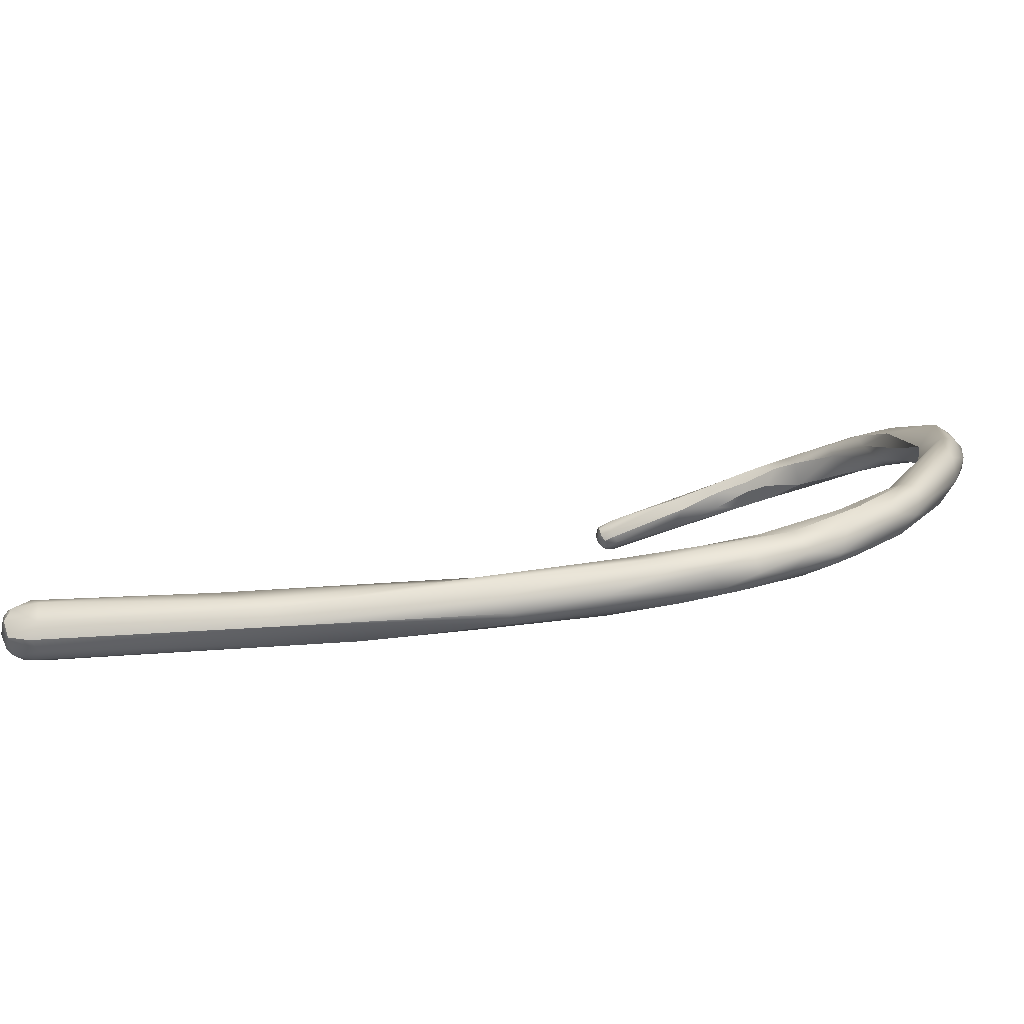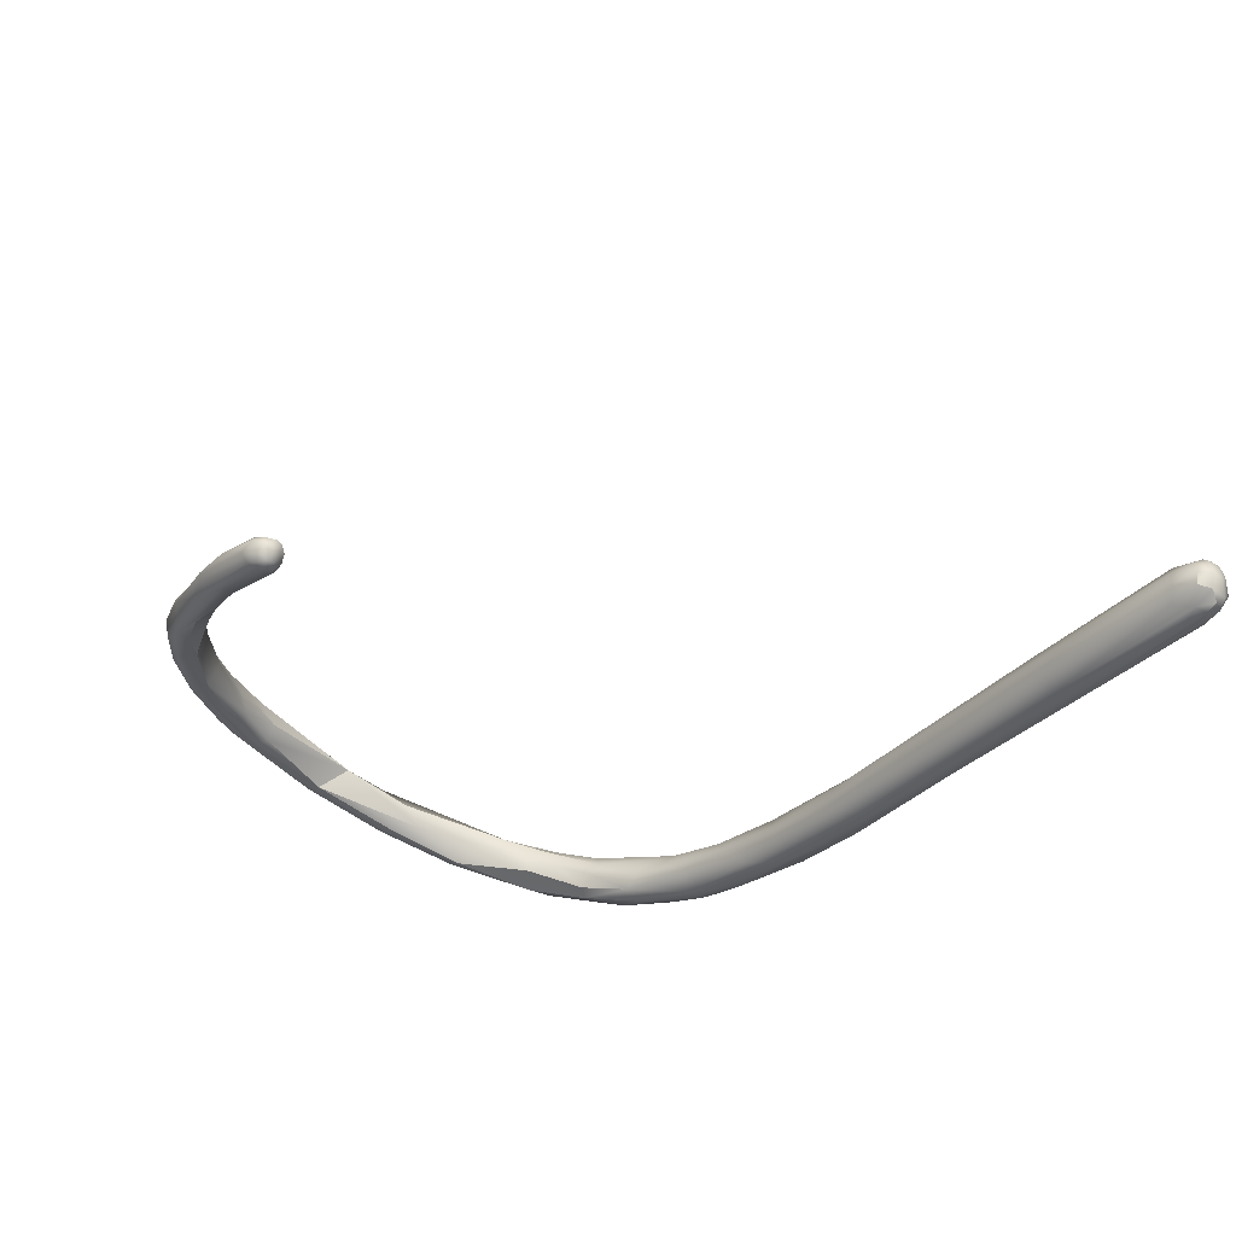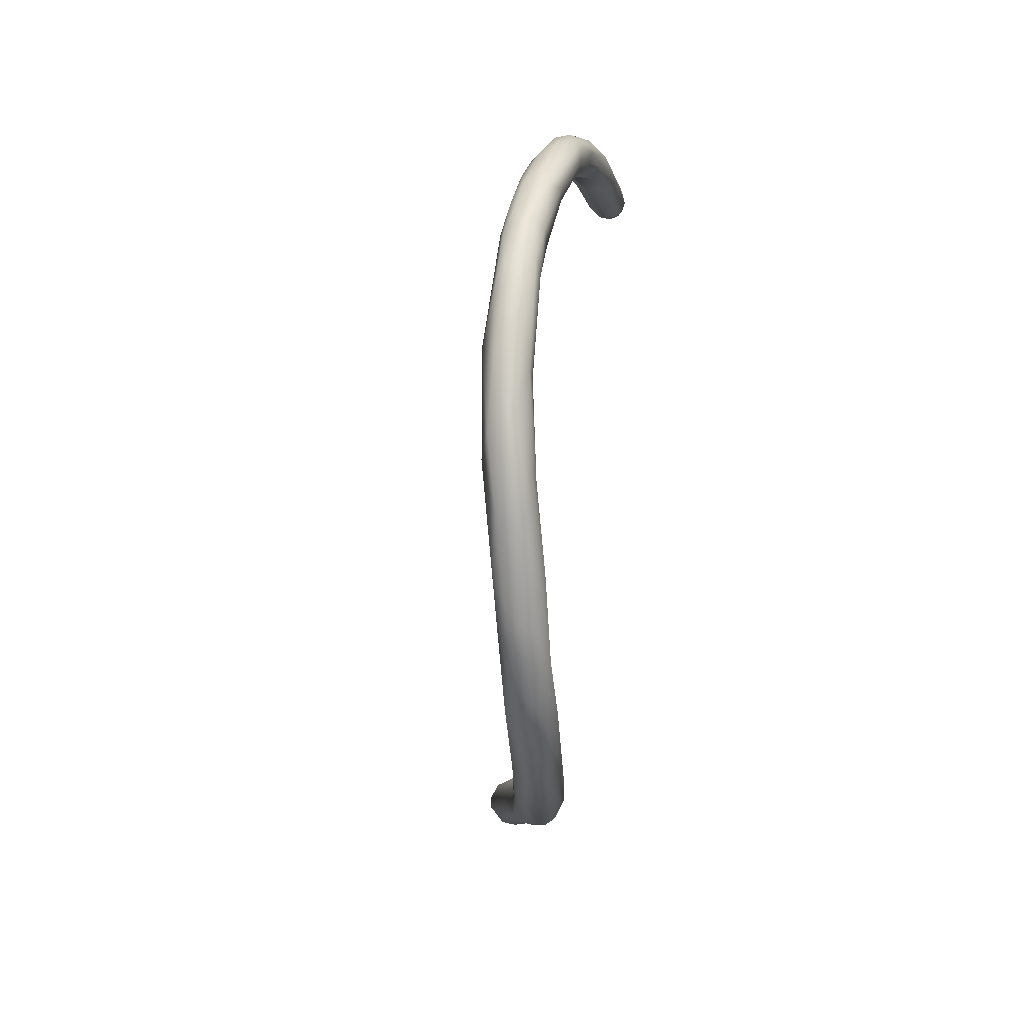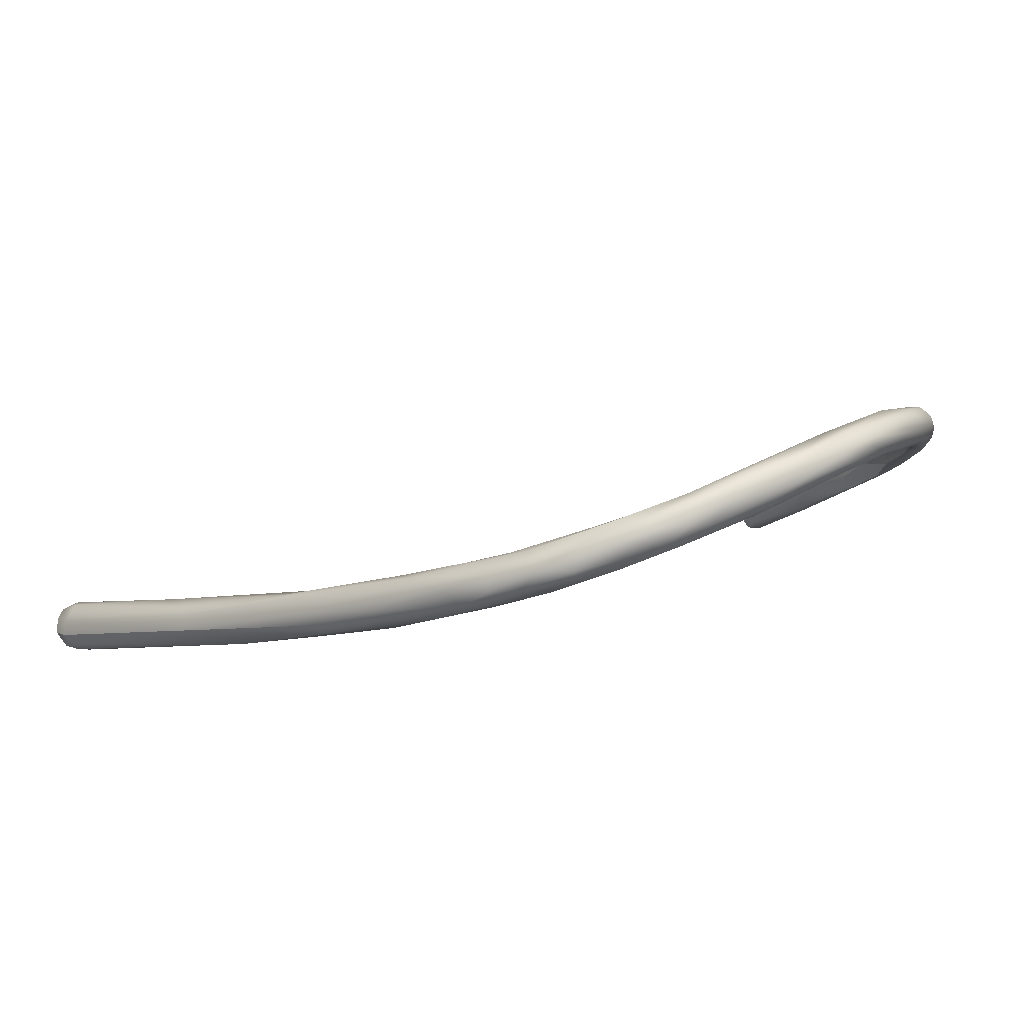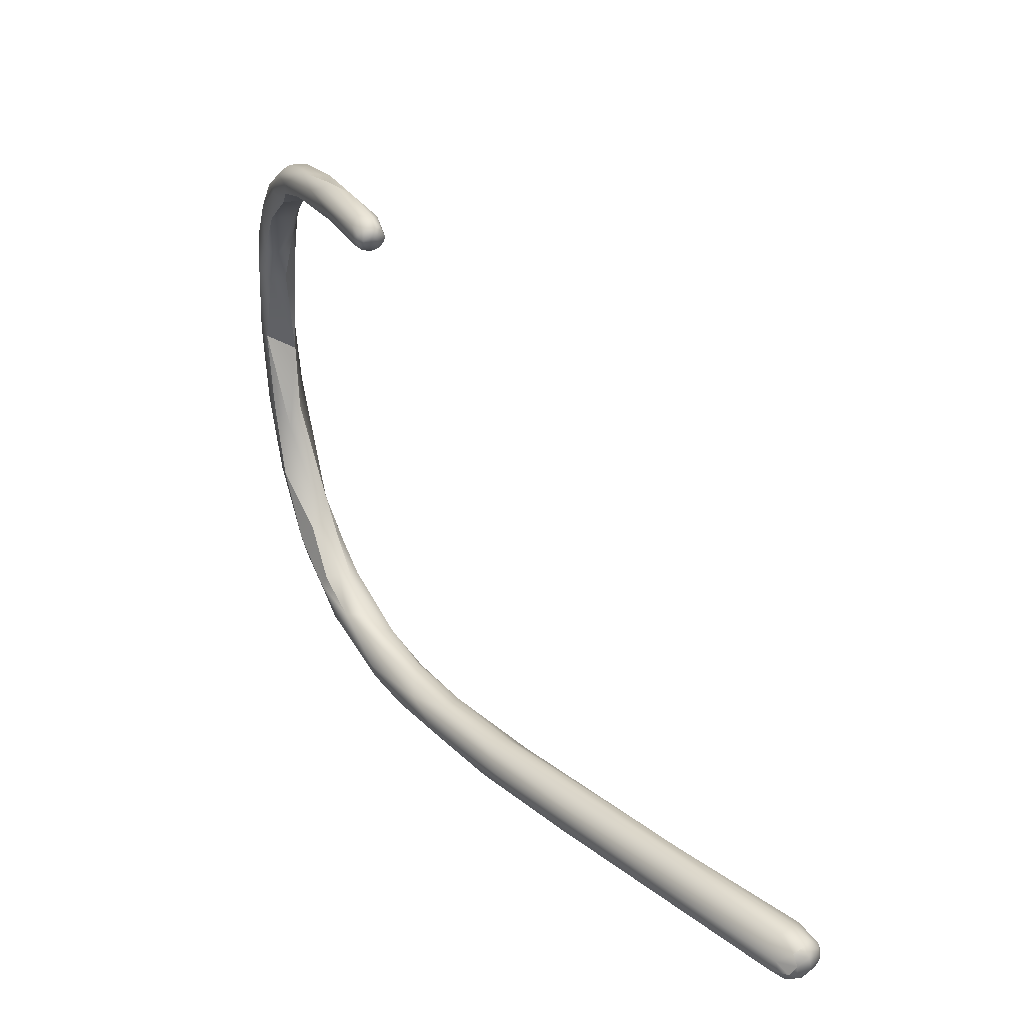
<metadata>
{"format":"obj","ext":"obj","renderer":"f3d","projection":"perspective","resolution":1024,"background":"white","views":[{"elev":-79.6,"azim":167.1,"up":"+Z"},{"elev":-58.3,"azim":48.6,"up":"+Y"},{"elev":-9.3,"azim":-110.2,"up":"+Z"},{"elev":19.1,"azim":-140.9,"up":"+Y"},{"elev":29.9,"azim":32.2,"up":"+Z"}]}
</metadata>
<code>
v -73.04 -113.4 968.9
v -73.92 -113.1 972.1
v -73.47 -113.8 971.2
v -74.02 -113.4 975.8
v -73.29 -113.8 975.6
v -73.44 -114 981.1
v -73.44 -113.4 981.5
v -73.24 -114.2 980.2
v -73.78 -112.5 971.7
v -73.3 -111.8 973
v -74.18 -112.6 973.9
v -74.1 -112.2 974.2
v -73.84 -111.9 976.8
v -74.17 -112.8 977.9
v -73.81 -112.5 979.5
v -73.25 -112.1 979.5
v -73.3 -112.6 980.8
v -71.19 -116.1 985.1
v -70.83 -115.5 986.4
v -71 -114.9 964.6
v -71.19 -114 965
v -71.23 -113.3 965.8
v -72.11 -114.6 967.2
v -71.49 -115.1 967.2
v -71.49 -114.3 969.9
v -72.69 -114.2 971.1
v -71.39 -113.4 971.1
v -72.39 -114.3 979.7
v -71.68 -113.7 979.8
v -72.81 -114.6 982.5
v -72.06 -115 982
v -71.78 -112.9 982.4
v -71.42 -114.7 981.7
v -71.39 -113.1 981
v -72.86 -114 983.1
v -72.82 -113.4 982.8
v -72.09 -114.5 984.6
v -71.84 -115.2 984.9
v -72.08 -113.5 983.7
v -71.46 -113.5 983.9
v -71.17 -114.2 985.2
v -71.18 -112.7 967.2
v -72.66 -112.4 969.4
v -72.39 -111.8 972
v -71.99 -112.8 974.7
v -72.99 -111.6 976.8
v -72.41 -112.8 982.2
v -68.8 -118 987.2
v -68.19 -118.2 988.5
v -69.75 -116 963.5
v -69.29 -116.1 962.4
v -68.78 -115.5 961.6
v -68.79 -116.1 964.5
v -70.29 -116.4 984.8
v -69.39 -115.5 984.8
v -69.73 -117.2 987.2
v -69.63 -115.5 987.2
v -68.81 -115.5 987.1
v -69.07 -116.7 988.1
v -70.23 -114.9 963.3
v -69.1 -114.9 962.1
v -68.51 -114.5 962.2
v -70.25 -114 963.9
v -70.01 -113.7 964.3
v -69.39 -113.7 964.4
v -69.07 -114.3 965.9
v -68.38 -115.2 964.8
v -69.74 -114.9 966.7
v -70.57 -114.3 982.8
v -70.35 -114 984.1
v -70.29 -114.5 985.8
v -70.21 -114.3 985.2
v -69.11 -115.1 985.7
v -68.19 -117.9 986.7
v -66.41 -118.5 987.4
v -67.55 -117.9 989.1
v -66.93 -119.3 988.5
v -66.99 -119.2 987.9
v -66.14 -118.2 989.5
v -68.02 -116.4 960.9
v -67.89 -115.5 960.8
v -66.23 -117.6 959.8
v -66.36 -117 959.5
v -66.4 -115.8 959.9
v -67.45 -117.3 961.5
v -66.99 -117.2 962.1
v -66.33 -116.8 962.3
v -66.09 -115.3 961.8
v -67.51 -116.1 963.6
v -67.59 -116.7 986.7
v -66.62 -117.4 987.4
v -67.9 -117 988.7
v -67.28 -116.8 988.5
v -67.1 -116.7 987.8
v -67.63 -114.6 963.3
v -66.99 -114.9 961.5
v -67.8 -115 964.1
v -65.19 -120.4 988.5
v -63.91 -120.6 988.3
v -63.42 -121.5 989.7
v -63.99 -118.2 958.3
v -64.81 -118.5 959.7
v -64.88 -118.2 960.6
v -63.97 -117.9 960.8
v -65.38 -119.2 987.8
v -65.18 -119.9 989.8
v -65.24 -118.6 987.9
v -65.19 -118 988.5
v -63.78 -119.3 989.6
v -63.69 -119.7 988.2
v -64.77 -117 958.6
v -63.72 -116.4 959.1
v -63.48 -117.1 960.6
v -65.68 -116.4 962
v -65.2 -117.3 961.5
v -61.58 -122.5 988.8
v -61.27 -123 989.3
v -61.89 -121.2 988.3
v -61.29 -120.8 988.8
v -62.32 -121.9 990.1
v -62.17 -121.5 990.3
v -62.48 -118.5 957.7
v -61.96 -119.5 958
v -61.04 -119.5 957.5
v -62.32 -118 960.3
v -61.97 -119.7 958.8
v -61.61 -119.1 959.8
v -62.03 -117.7 957.8
v -62.28 -117 959.7
v -59.23 -120.7 957.6
v -60.32 -122.2 990.3
v -60.08 -118.8 957.2
v -58.58 -119 957.2
v -59.48 -118.1 958.9
v -59.15 -118.8 959.4
v -57.99 -124.8 989.1
v -58 -124.8 989.4
v -58.36 -124.7 989.1
v -58.59 -124.5 989.7
v -58.47 -124.4 988.6
v -58.47 -124.1 988.3
v -58 -124.7 988.8
v -58 -124.5 988.5
v -58.17 -123.8 988.2
v -57.69 -124.6 988.8
v -57.7 -124.8 989.1
v -57.72 -124.6 989.7
v -57.71 -124.2 988.4
v -57.89 -123.5 988.4
v -57.93 -123.2 989.9
v -57.96 -122.9 988.9
v -57.4 -124.6 989.1
v -57.35 -124.5 989.4
v -57.27 -124.2 988.8
v -57.16 -124.2 989.1
v -57.16 -124.2 989.4
v -57.3 -124.2 989.7
v -57.39 -123.9 988.5
v -57.24 -123.9 989.7
v -57.23 -123.6 988.8
v -57.15 -123.6 989.1
v -58.57 -124 990.1
v -57.77 -123.9 990.1
v -57.98 -121.1 958.8
v -57.53 -118.9 957.6
v -58.62 -120 959.5
v -55.97 -122.1 957.9
v -55.65 -121.5 956.8
v -55.71 -120.9 956.7
v -55.87 -121.5 959.1
v -55.3 -121.2 959.3
v -56.11 -119.3 958.3
v -55.52 -120 959
v -51.62 -123.3 957.1
v -51.52 -122.7 956.7
v -51.75 -123 959.1
v -50.21 -124.2 958.2
v -50.3 -122.3 956.8
v -50.89 -122.3 959.3
v -49.73 -121.8 958.8
v -47.64 -122.3 957.7
v -44.89 -125.8 957.6
v -45.31 -125.5 959.1
v -40.61 -126 957
v -39.43 -125.1 957.6
v -40.53 -125.1 957.3
v -41.75 -125.6 959.8
v -37.74 -128.2 958.8
v -37.36 -128 959.4
v -37.14 -127.6 959.8
v -37.82 -125.3 958.8
v -37.62 -126.2 959.8
v -34.44 -127.8 960
v -30.63 -130.2 958.2
v -29.99 -130.2 957.9
v -29.52 -130.5 958.2
v -30.29 -129.6 957.3
v -29.19 -130.2 957.7
v -28.95 -130.4 958.2
v -28.61 -130 957.9
v -30.45 -130 959.4
v -29.69 -130.4 958.8
v -28.94 -130.1 959.4
v -28.62 -130.2 958.8
v -29.73 -129.1 957.1
v -29.89 -128.2 957.3
v -29.62 -127.6 958.2
v -28.67 -129.3 957.4
v -28.44 -128.1 958.2
v -28.14 -129.6 958.5
v -28.24 -128.7 957.9
v -28.06 -128.7 958.5
v -29.85 -129.5 959.9
v -29.61 -128.9 960
v -29.66 -128 959.6
v -29.14 -127.7 958.8
v -28.64 -129.6 959.6
v -28.61 -129 959.7
v -28.26 -129.6 959.1
v -28.13 -129.3 959.1
v -28.3 -129.3 959.4
v -28.17 -128.7 959.1
v -28.21 -128.4 958.8
v -28.36 -128.4 959.2
v -73.29 -113.8 975.6
v -73.29 -113.8 975.6
v -73.29 -113.8 975.6
v -71.49 -115.1 967.2
v -71.49 -115.1 967.2
v -72.69 -114.2 971.1
v -71.39 -113.4 971.1
v -71.68 -113.7 979.8
v -71.39 -113.1 981
v -71.99 -112.8 974.7
v -71.99 -112.8 974.7
v -71.99 -112.8 974.7
v -69.75 -116 963.5
v -68.79 -116.1 964.5
v -70.29 -116.4 984.8
v -69.07 -114.3 965.9
v -69.07 -114.3 965.9
v -68.19 -117.9 986.7
v -68.19 -117.9 986.7
v -66.41 -118.5 987.4
v -66.99 -119.2 987.9
v -67.45 -117.3 961.5
v -66.99 -117.2 962.1
v -66.09 -115.3 961.8
v -67.59 -116.7 986.7
v -66.62 -117.4 987.4
v -67.63 -114.6 963.3
v -66.99 -114.9 961.5
v -67.8 -115 964.1
v -65.19 -120.4 988.5
v -65.38 -119.2 987.8
v -65.24 -118.6 987.9
v -65.19 -118 988.5
v -63.78 -119.3 989.6
v -63.69 -119.7 988.2
v -61.89 -121.2 988.3
v -61.29 -120.8 988.8
v -62.17 -121.5 990.3
v -62.28 -117 959.7
v -58.17 -123.8 988.2
v -57.71 -124.2 988.4
v -57.39 -123.9 988.5
v -57.23 -123.6 988.8
v -57.15 -123.6 989.1
v -40.61 -126 957
v -28.95 -130.4 958.2
v -28.94 -130.1 959.4
v -28.62 -130.2 958.8
v -29.73 -129.1 957.1
v -28.67 -129.3 957.4
v -28.24 -128.7 957.9
g grp1
f 2 3 4
f 2 4 11
f 23 3 1
f 3 26 4
f 1 2 9
f 2 1 3
f 26 5 4
f 25 225 230
f 4 6 14
f 4 8 6
f 5 8 4
f 8 30 6
f 35 7 6
f 6 7 14
f 14 7 15
f 30 8 31
f 6 30 35
f 43 1 9
f 43 9 10
f 2 11 9
f 4 14 11
f 11 14 12
f 11 12 9
f 9 12 10
f 12 14 13
f 10 12 13
f 10 13 46
f 16 46 13
f 15 13 14
f 13 15 16
f 16 15 17
f 17 47 16
f 15 7 17
f 50 23 20
f 51 50 20
f 33 54 31
f 18 56 38
f 19 38 56
f 21 20 1
f 1 20 23
f 63 21 22
f 51 20 60
f 60 20 21
f 63 60 21
f 63 22 64
f 64 22 42
f 3 23 24
f 22 21 1
f 24 26 3
f 228 25 230
f 68 27 25
f 45 25 27
f 231 44 234
f 226 25 45
f 28 31 8
f 5 28 8
f 28 227 235
f 28 235 29
f 30 18 38
f 38 35 30
f 17 36 47
f 17 7 36
f 18 30 31
f 28 33 31
f 28 29 33
f 234 46 34
f 46 32 34
f 232 236 233
f 29 69 33
f 69 232 233
f 7 35 36
f 37 36 35
f 38 37 35
f 36 39 47
f 36 37 39
f 38 19 37
f 47 39 40
f 47 40 32
f 37 19 41
f 41 39 37
f 39 41 40
f 69 233 70
f 32 70 34
f 19 57 41
f 22 43 42
f 44 42 43
f 44 65 42
f 22 1 43
f 44 43 10
f 44 10 46
f 46 234 44
f 46 16 32
f 16 47 32
f 56 48 49
f 52 51 60
f 60 61 52
f 52 80 51
f 52 61 81
f 53 229 237
f 24 23 50
f 68 228 238
f 67 68 238
f 33 55 54
f 69 55 33
f 69 73 55
f 31 239 18
f 56 59 19
f 18 239 48
f 48 239 74
f 56 18 48
f 56 49 59
f 242 54 55
f 58 93 94
f 57 93 58
f 55 73 90
f 57 19 59
f 59 49 76
f 76 92 59
f 57 59 92
f 92 93 57
f 61 60 63
f 64 62 63
f 62 61 63
f 81 61 62
f 64 42 65
f 62 64 65
f 96 65 95
f 68 67 66
f 62 65 252
f 67 97 66
f 65 240 95
f 228 68 25
f 65 44 240
f 231 240 44
f 27 68 66
f 72 70 32
f 40 72 32
f 73 69 70
f 72 73 70
f 57 71 41
f 40 71 72
f 41 71 40
f 57 58 71
f 72 94 73
f 71 58 72
f 94 72 58
f 48 74 78
f 245 243 75
f 249 244 242
f 98 75 105
f 91 244 249
f 48 78 77
f 49 48 77
f 77 106 49
f 49 106 76
f 98 245 75
f 79 92 76
f 106 79 76
f 52 81 80
f 85 80 82
f 80 81 83
f 83 81 84
f 82 80 83
f 83 84 111
f 85 50 51
f 85 51 80
f 53 237 246
f 89 238 86
f 246 103 247
f 53 246 247
f 87 89 86
f 86 103 87
f 87 103 115
f 89 87 114
f 89 114 97
f 88 251 253
f 114 87 115
f 115 103 104
f 248 112 96
f 238 89 67
f 89 97 67
f 249 242 55
f 94 90 73
f 250 90 94
f 79 93 92
f 109 93 79
f 109 94 93
f 84 81 62
f 84 62 252
f 241 253 251
f 95 248 96
f 77 78 254
f 77 100 106
f 99 255 110
f 100 77 117
f 106 100 120
f 106 120 121
f 82 83 101
f 102 82 101
f 85 82 102
f 102 103 246
f 98 105 99
f 258 106 262
f 258 79 106
f 94 108 250
f 107 250 108
f 244 91 256
f 244 256 255
f 94 109 257
f 255 256 110
f 107 108 259
f 108 118 259
f 101 83 111
f 122 101 111
f 128 111 112
f 252 112 84
f 84 112 111
f 113 129 114
f 104 113 114
f 115 104 114
f 113 104 125
f 114 88 253
f 114 129 88
f 263 112 248
f 100 117 139
f 77 254 116
f 116 98 99
f 116 99 260
f 260 99 110
f 119 118 108
f 257 109 261
f 77 116 117
f 100 139 120
f 131 258 262
f 128 122 111
f 124 101 122
f 122 128 132
f 101 123 102
f 102 123 126
f 123 101 124
f 123 130 126
f 130 123 124
f 122 132 124
f 126 103 102
f 127 103 126
f 127 104 103
f 126 164 127
f 127 125 104
f 135 129 125
f 125 129 113
f 112 263 134
f 117 138 139
f 117 116 140
f 140 138 117
f 149 119 151
f 121 120 162
f 162 131 121
f 120 139 162
f 130 167 126
f 164 126 167
f 168 130 124
f 119 149 118
f 151 261 109
f 150 258 131
f 133 132 128
f 112 165 128
f 133 128 165
f 127 164 166
f 127 166 125
f 135 134 129
f 135 125 166
f 171 135 166
f 142 136 138
f 138 136 137
f 136 142 146
f 137 136 146
f 116 141 140
f 141 116 260
f 140 143 142
f 138 140 142
f 139 138 137
f 143 140 141
f 143 141 148
f 147 162 139
f 148 141 144
f 144 141 260
f 264 118 149
f 148 145 143
f 143 145 142
f 142 145 146
f 146 147 137
f 137 147 139
f 265 264 149
f 151 109 150
f 145 152 146
f 152 153 146
f 146 153 147
f 149 158 265
f 159 150 163
f 145 148 154
f 145 154 152
f 152 154 155
f 152 155 153
f 153 155 156
f 147 153 157
f 157 153 156
f 147 157 163
f 148 266 154
f 154 266 160
f 161 155 160
f 155 154 160
f 155 161 156
f 159 156 161
f 159 157 156
f 157 159 163
f 158 149 267
f 268 267 151
f 268 151 150
f 267 149 151
f 268 150 159
f 163 131 162
f 163 150 131
f 162 147 163
f 130 168 174
f 130 174 167
f 166 164 170
f 171 166 170
f 169 124 132
f 133 169 132
f 178 133 165
f 165 112 172
f 172 112 134
f 173 135 171
f 135 173 134
f 164 167 177
f 164 177 176
f 124 169 168
f 175 168 169
f 178 169 133
f 167 174 177
f 175 174 168
f 178 175 169
f 171 179 173
f 176 170 164
f 171 170 176
f 134 173 172
f 173 180 172
f 181 165 172
f 180 181 172
f 184 174 175
f 178 269 175
f 179 171 176
f 186 178 165
f 179 180 173
f 179 192 180
f 183 176 177
f 174 182 177
f 186 269 178
f 174 184 182
f 181 180 191
f 191 180 192
f 188 183 177
f 176 183 187
f 179 176 187
f 192 179 187
f 215 191 192
f 177 182 188
f 165 181 186
f 186 206 269
f 189 183 188
f 190 183 189
f 187 183 190
f 186 181 185
f 191 185 181
f 185 206 186
f 193 187 190
f 193 192 187
f 194 188 182
f 214 192 193
f 194 182 195
f 189 188 201
f 215 192 214
f 195 182 197
f 197 182 184
f 184 205 197
f 194 202 188
f 202 201 188
f 201 190 189
f 190 201 213
f 207 185 191
f 207 191 216
f 213 193 190
f 191 215 216
f 195 196 194
f 202 194 196
f 198 195 197
f 198 199 195
f 195 199 196
f 196 270 202
f 208 198 197
f 208 197 205
f 198 200 199
f 270 204 202
f 208 200 198
f 208 210 200
f 272 199 200
f 272 200 210
f 201 202 203
f 213 201 203
f 203 217 213
f 204 203 202
f 272 219 271
f 219 217 271
f 219 272 210
f 273 269 206
f 207 206 185
f 273 206 274
f 216 209 207
f 211 210 208
f 206 275 274
f 206 207 209
f 206 209 275
f 210 212 220
f 222 220 212
f 210 211 212
f 212 223 222
f 212 211 209
f 209 223 212
f 214 193 213
f 213 217 214
f 218 214 217
f 218 215 214
f 224 218 222
f 218 224 215
f 224 216 215
f 216 223 209
f 210 220 219
f 217 219 221
f 221 219 220
f 217 221 218
f 220 222 221
f 221 222 218
f 222 223 224
f 216 224 223

</code>
